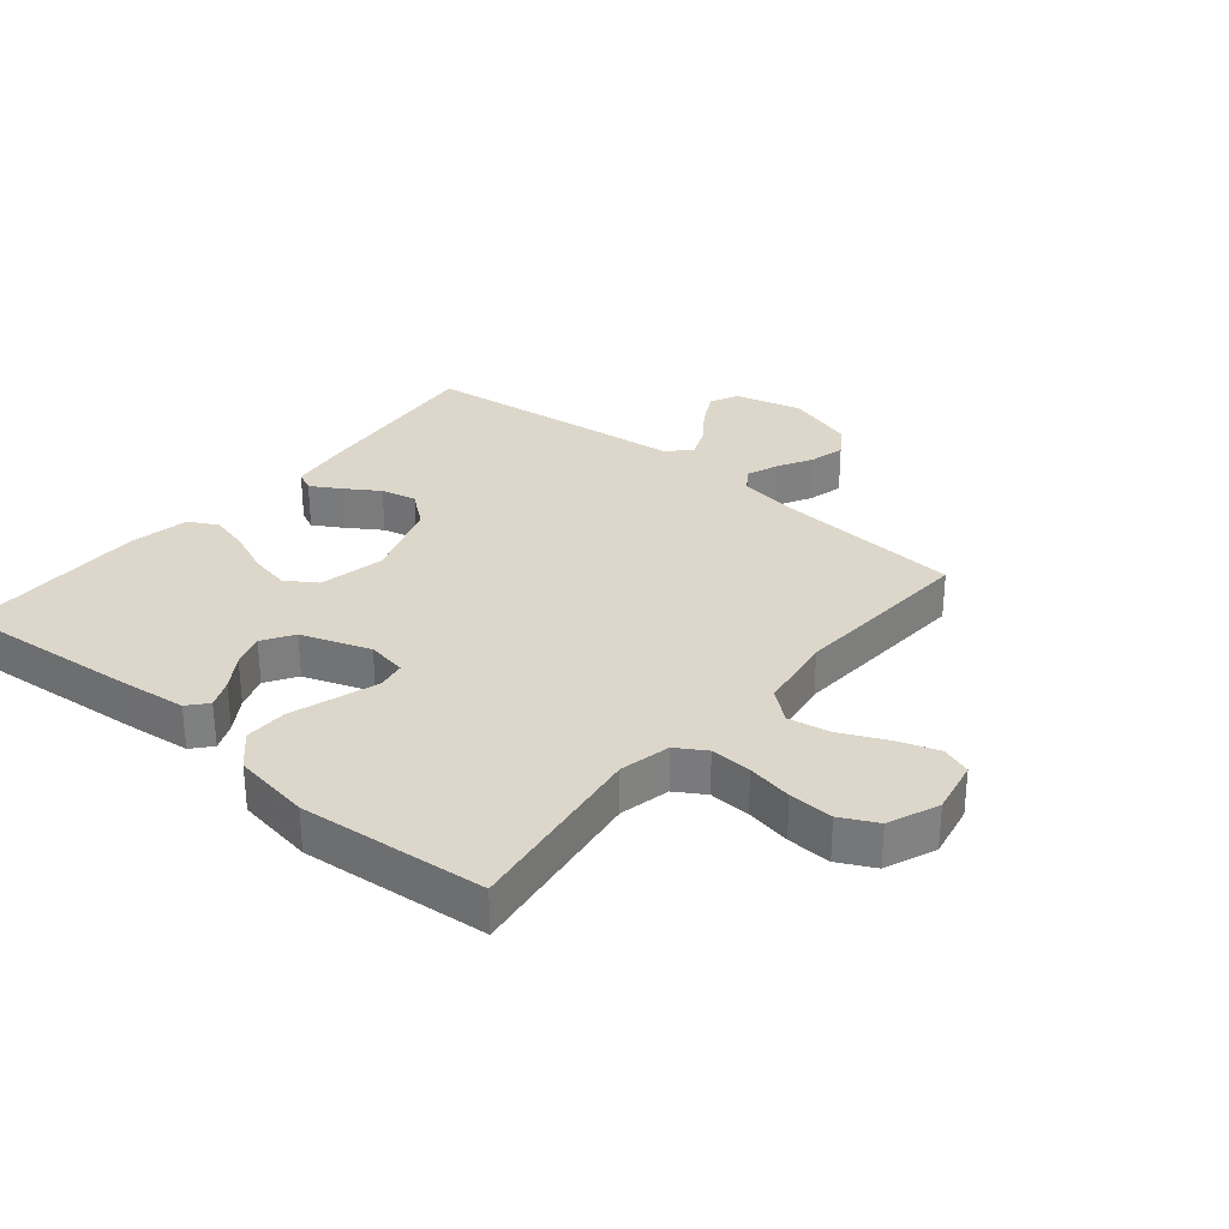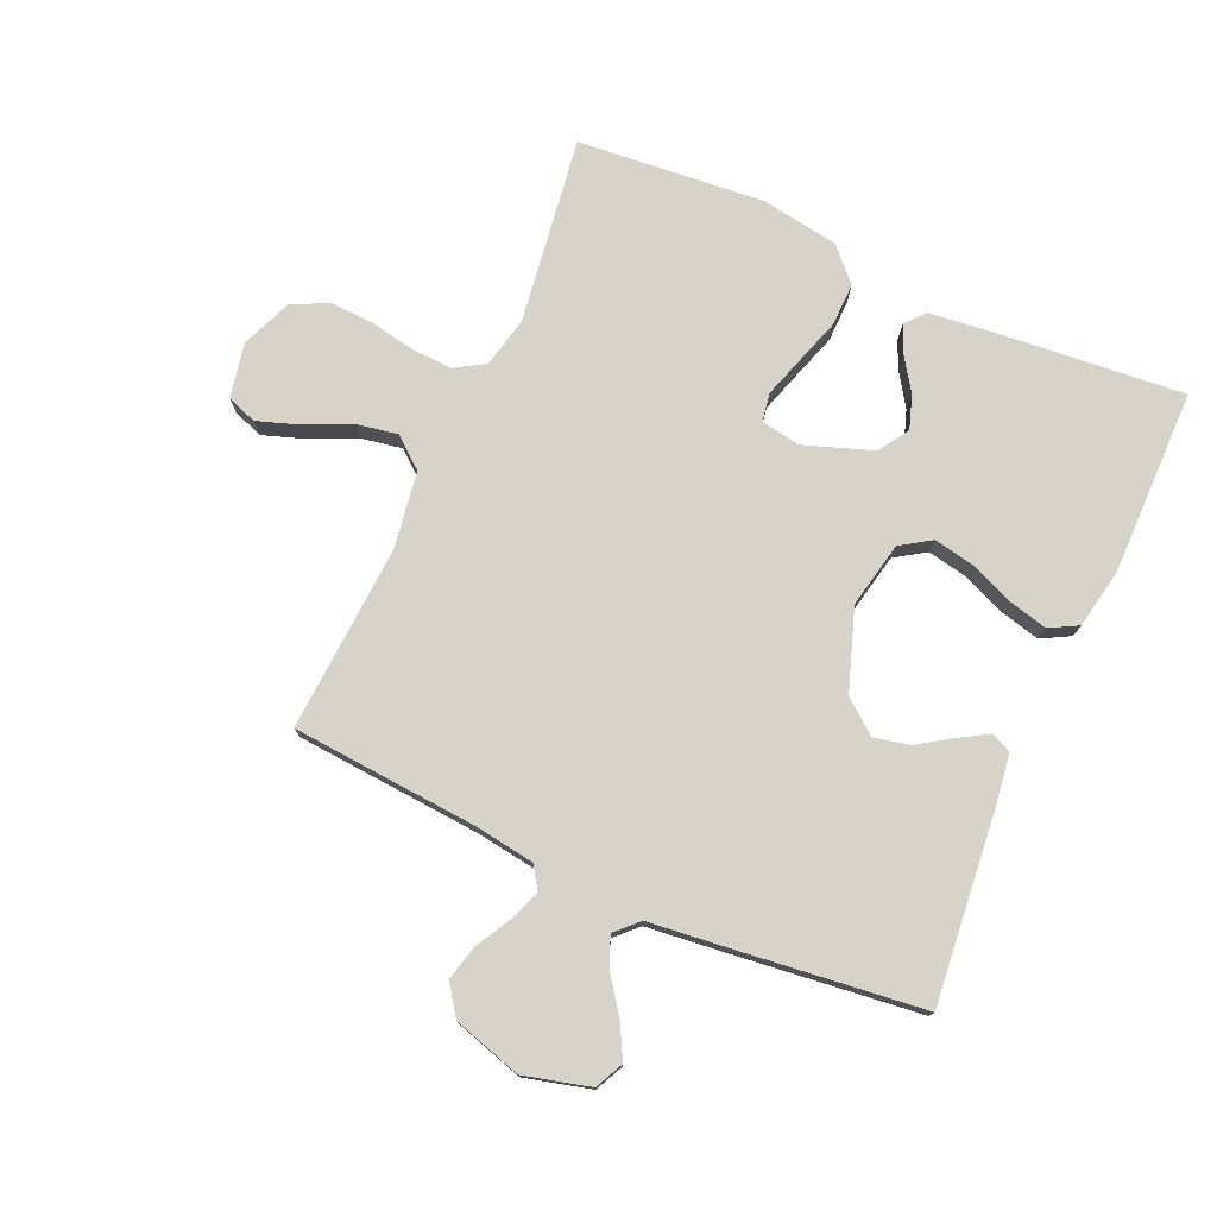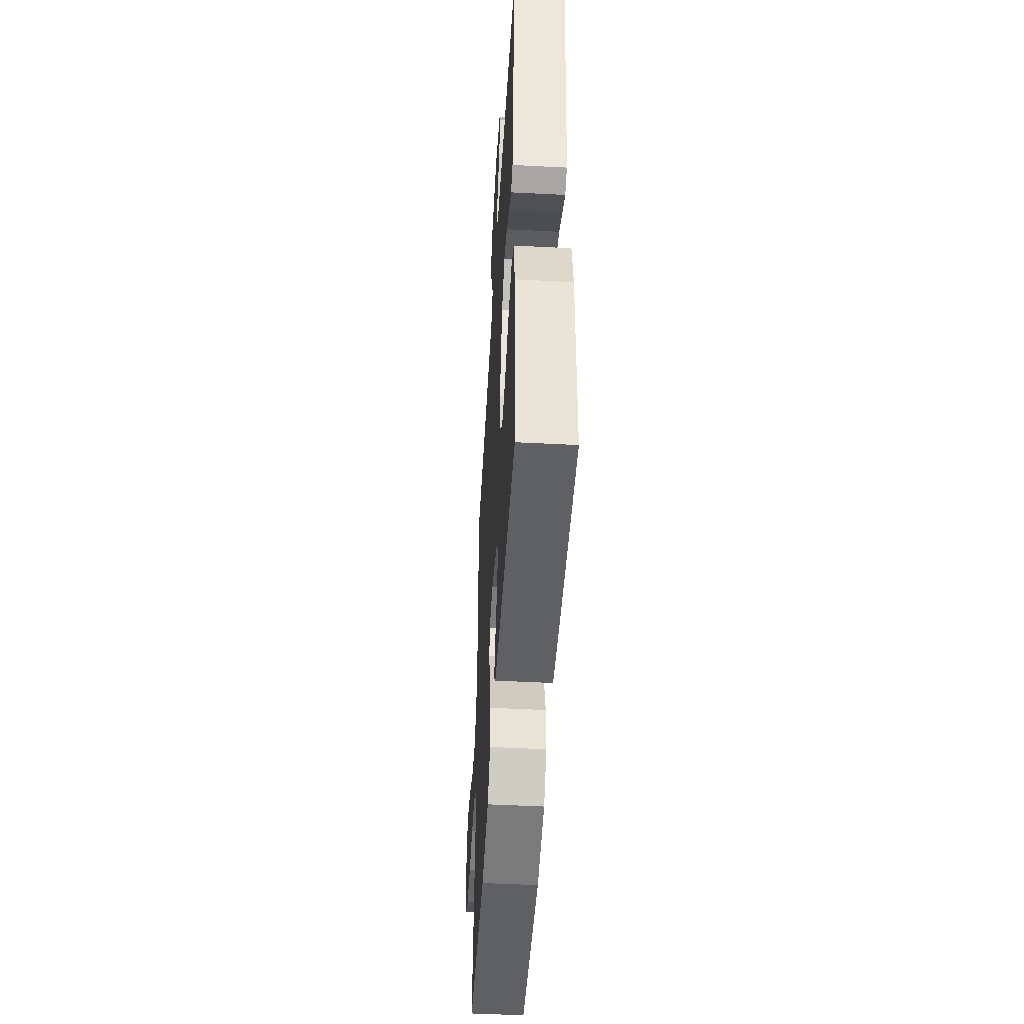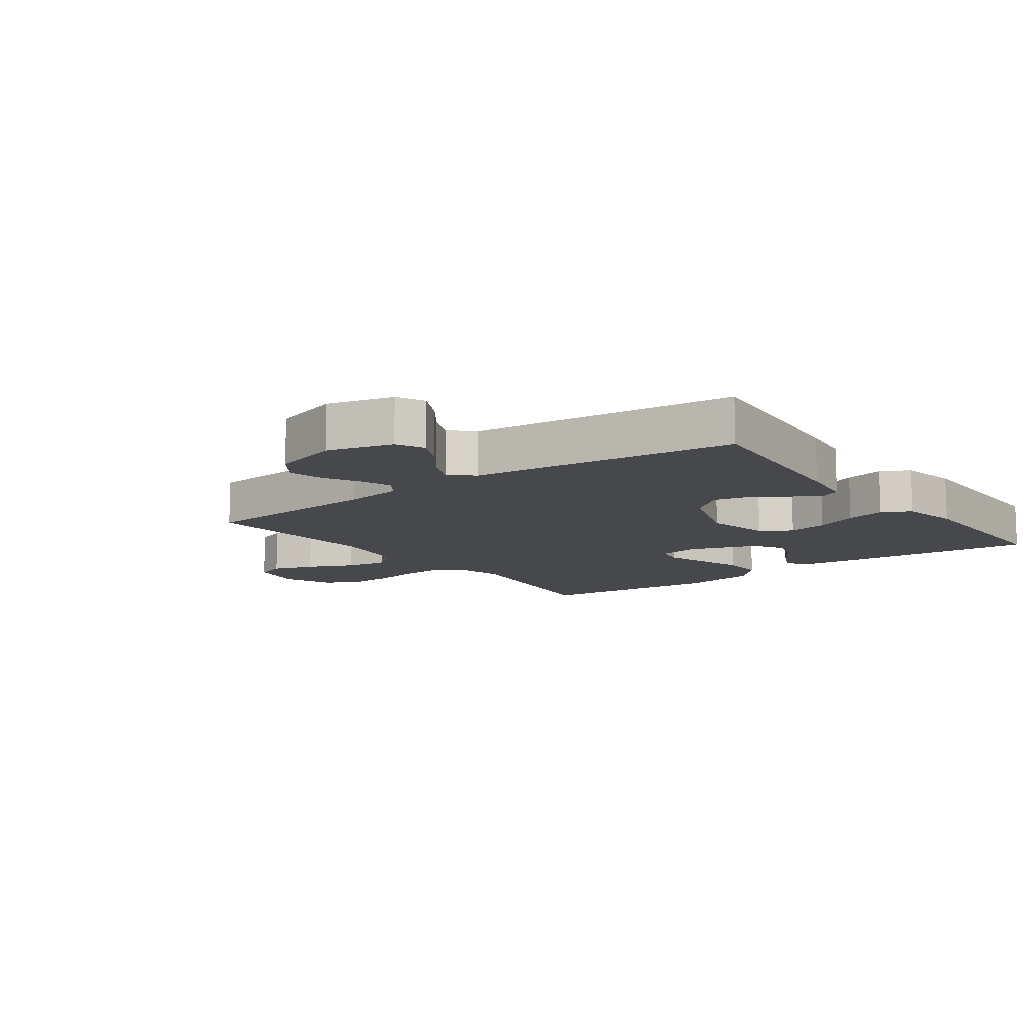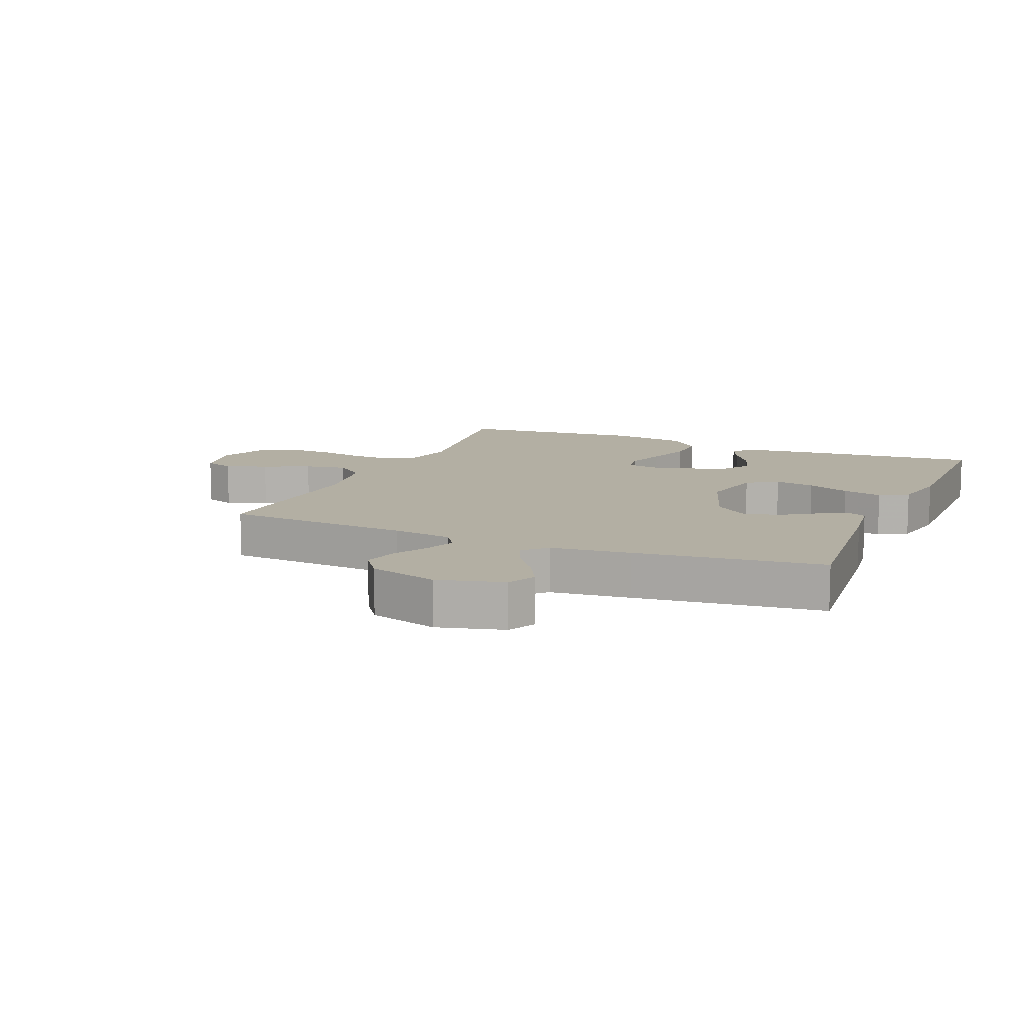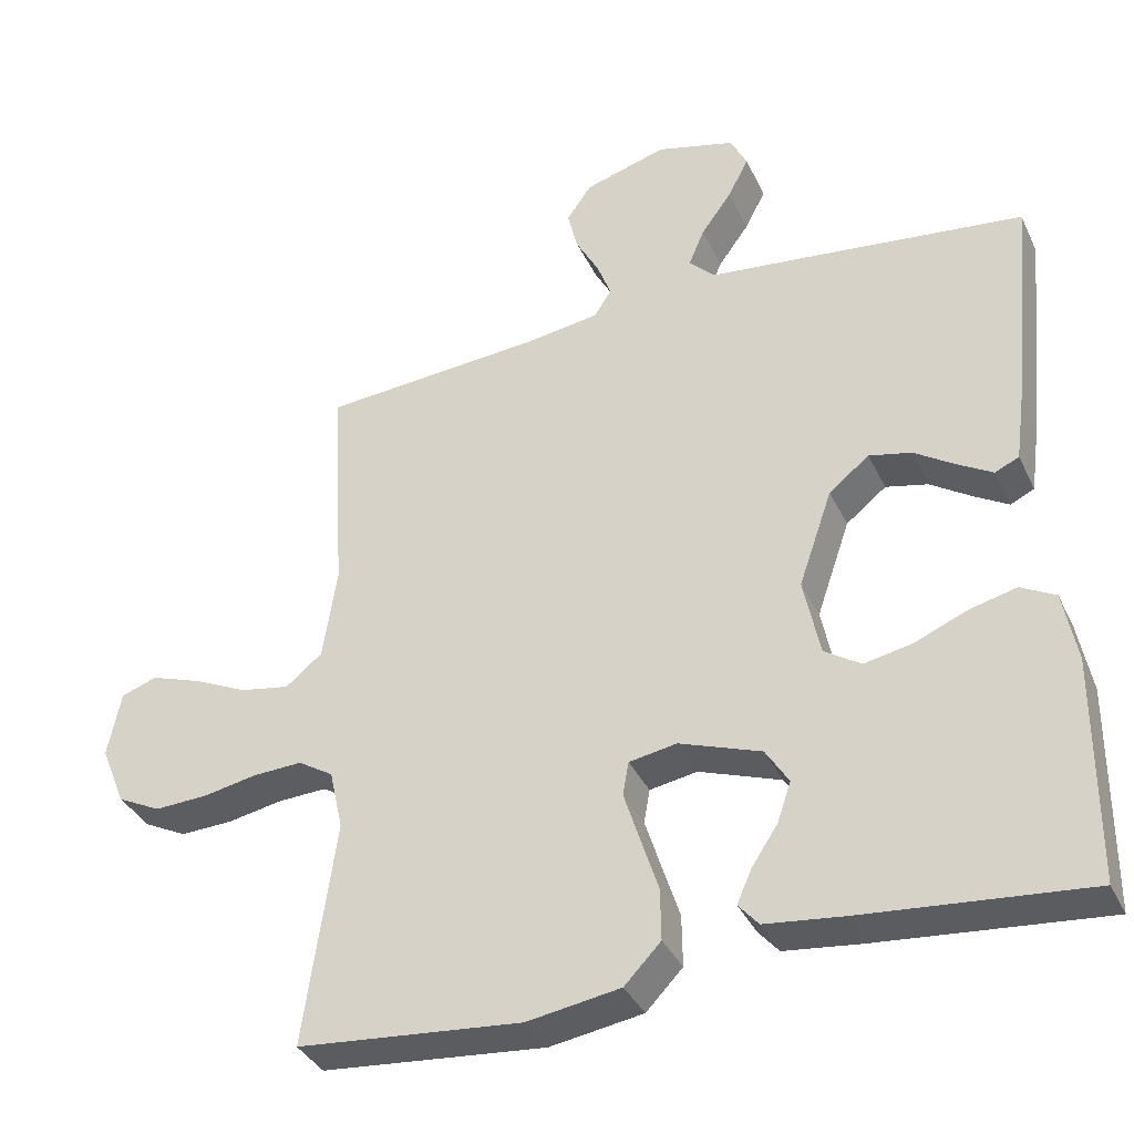
<metadata>
{"format":"obj","ext":"obj","renderer":"f3d","projection":"perspective","resolution":1024,"background":"white","views":[{"elev":30.5,"azim":-140.2,"up":"+Y"},{"elev":76.4,"azim":24.0,"up":"+Y"},{"elev":-49.0,"azim":86.7,"up":"+Z"},{"elev":-11.2,"azim":36.5,"up":"+Y"},{"elev":11.1,"azim":22.9,"up":"+Y"},{"elev":-36.3,"azim":23.0,"up":"+Z"}]}
</metadata>
<code>
v -0.5 0.07 -0.5
v -0.457 0.07 -0.2
v -0.475 0.07 -0.119
v -0.522 0.07 -0.09
v -0.588 0.07 -0.093
v -0.661 0.07 -0.107
v -0.732 0.07 -0.11
v -0.79 0.07 -0.081
v -0.823 0.07 0
v -0.805 0.07 0.088
v -0.757 0.07 0.105
v -0.69 0.07 0.082
v -0.617 0.07 0.048
v -0.55 0.07 0.036
v -0.501 0.07 0.076
v -0.482 0.07 0.2
v -0.5 0.07 0.5
v -0.2 0.07 0.523
v -0.104 0.07 0.537
v -0.08 0.07 0.573
v -0.099 0.07 0.623
v -0.13 0.07 0.68
v -0.144 0.07 0.736
v -0.11 0.07 0.784
v 0 0.07 0.817
v 0.106 0.07 0.789
v 0.128 0.07 0.744
v 0.1 0.07 0.69
v 0.059 0.07 0.634
v 0.038 0.07 0.584
v 0.073 0.07 0.549
v 0.2 0.07 0.535
v 0.5 0.07 0.5
v 0.47 0.07 0.2
v 0.458 0.07 0.112
v 0.426 0.07 0.097
v 0.38 0.07 0.124
v 0.325 0.07 0.16
v 0.268 0.07 0.173
v 0.214 0.07 0.13
v 0.169 0.07 0
v 0.191 0.07 -0.106
v 0.24 0.07 -0.138
v 0.305 0.07 -0.125
v 0.374 0.07 -0.096
v 0.438 0.07 -0.08
v 0.484 0.07 -0.105
v 0.502 0.07 -0.2
v 0.5 0.07 -0.5
v 0.2 0.07 -0.473
v 0.095 0.07 -0.461
v 0.068 0.07 -0.43
v 0.088 0.07 -0.385
v 0.123 0.07 -0.332
v 0.141 0.07 -0.279
v 0.11 0.07 -0.23
v 0 0.07 -0.191
v -0.064 0.07 -0.202
v -0.072 0.07 -0.247
v -0.051 0.07 -0.313
v -0.027 0.07 -0.387
v -0.026 0.07 -0.456
v -0.075 0.07 -0.507
v -0.2 0.07 -0.527
v -0.5 0 -0.5
v -0.457 0 -0.2
v -0.475 0 -0.119
v -0.522 0 -0.09
v -0.588 0 -0.093
v -0.661 0 -0.107
v -0.732 0 -0.11
v -0.79 0 -0.081
v -0.823 0 0
v -0.805 0 0.088
v -0.757 0 0.105
v -0.69 0 0.082
v -0.617 0 0.048
v -0.55 0 0.036
v -0.501 0 0.076
v -0.482 0 0.2
v -0.5 0 0.5
v -0.2 0 0.523
v -0.104 0 0.537
v -0.08 0 0.573
v -0.099 0 0.623
v -0.13 0 0.68
v -0.144 0 0.736
v -0.11 0 0.784
v 0 0 0.817
v 0.106 0 0.789
v 0.128 0 0.744
v 0.1 0 0.69
v 0.059 0 0.634
v 0.038 0 0.584
v 0.073 0 0.549
v 0.2 0 0.535
v 0.5 0 0.5
v 0.47 0 0.2
v 0.458 0 0.112
v 0.426 0 0.097
v 0.38 0 0.124
v 0.325 0 0.16
v 0.268 0 0.173
v 0.214 0 0.13
v 0.169 0 0
v 0.191 0 -0.106
v 0.24 0 -0.138
v 0.305 0 -0.125
v 0.374 0 -0.096
v 0.438 0 -0.08
v 0.484 0 -0.105
v 0.502 0 -0.2
v 0.5 0 -0.5
v 0.2 0 -0.473
v 0.095 0 -0.461
v 0.068 0 -0.43
v 0.088 0 -0.385
v 0.123 0 -0.332
v 0.141 0 -0.279
v 0.11 0 -0.23
v 0 0 -0.191
v -0.064 0 -0.202
v -0.072 0 -0.247
v -0.051 0 -0.313
v -0.027 0 -0.387
v -0.026 0 -0.456
v -0.075 0 -0.507
v -0.2 0 -0.527
f 64 1 2
f 63 64 2
f 62 63 2
f 61 62 2
f 60 61 2
f 59 60 2 3
f 58 59 3 4
f 57 58 4
f 52 53 54
f 51 52 54
f 50 51 54
f 49 50 54
f 48 49 54
f 47 48 54
f 46 47 54
f 45 46 54
f 44 45 54
f 43 44 54 55
f 42 43 55 56
f 36 37 38
f 35 36 38
f 34 35 38
f 33 34 38
f 32 33 38
f 31 32 38
f 30 31 38 39
f 27 28 29
f 26 27 29
f 25 26 29
f 24 25 29
f 23 24 29
f 22 23 29
f 21 22 29
f 20 21 29 30
f 30 39 40
f 20 30 40
f 19 20 40
f 16 17 18
f 19 40 41
f 18 19 41
f 16 18 41
f 15 16 41
f 11 12 13
f 10 11 13
f 9 10 13
f 8 9 13
f 7 8 13
f 6 7 13
f 5 6 13
f 4 5 13 14
f 42 56 57
f 41 42 57
f 15 41 57
f 14 15 57
f 4 14 57
f 66 65 128
f 66 128 127
f 66 127 126
f 66 126 125
f 66 125 124
f 67 66 124 123
f 68 67 123 122
f 68 122 121
f 118 117 116
f 118 116 115
f 118 115 114
f 118 114 113
f 118 113 112
f 118 112 111
f 118 111 110
f 118 110 109
f 118 109 108
f 119 118 108 107
f 120 119 107 106
f 102 101 100
f 102 100 99
f 102 99 98
f 102 98 97
f 102 97 96
f 102 96 95
f 103 102 95 94
f 93 92 91
f 93 91 90
f 93 90 89
f 93 89 88
f 93 88 87
f 93 87 86
f 93 86 85
f 94 93 85 84
f 104 103 94
f 104 94 84
f 104 84 83
f 82 81 80
f 105 104 83
f 105 83 82
f 105 82 80
f 105 80 79
f 77 76 75
f 77 75 74
f 77 74 73
f 77 73 72
f 77 72 71
f 77 71 70
f 77 70 69
f 78 77 69 68
f 121 120 106
f 121 106 105
f 121 105 79
f 121 79 78
f 121 78 68
f 1 65 66 2
f 2 66 67 3
f 3 67 68 4
f 4 68 69 5
f 5 69 70 6
f 6 70 71 7
f 7 71 72 8
f 8 72 73 9
f 9 73 74 10
f 10 74 75 11
f 11 75 76 12
f 12 76 77 13
f 13 77 78 14
f 14 78 79 15
f 15 79 80 16
f 16 80 81 17
f 17 81 82 18
f 18 82 83 19
f 19 83 84 20
f 20 84 85 21
f 21 85 86 22
f 22 86 87 23
f 23 87 88 24
f 24 88 89 25
f 25 89 90 26
f 26 90 91 27
f 27 91 92 28
f 28 92 93 29
f 29 93 94 30
f 30 94 95 31
f 31 95 96 32
f 32 96 97 33
f 33 97 98 34
f 34 98 99 35
f 35 99 100 36
f 36 100 101 37
f 37 101 102 38
f 38 102 103 39
f 39 103 104 40
f 40 104 105 41
f 41 105 106 42
f 42 106 107 43
f 43 107 108 44
f 44 108 109 45
f 45 109 110 46
f 46 110 111 47
f 47 111 112 48
f 48 112 113 49
f 49 113 114 50
f 50 114 115 51
f 51 115 116 52
f 52 116 117 53
f 53 117 118 54
f 54 118 119 55
f 55 119 120 56
f 56 120 121 57
f 57 121 122 58
f 58 122 123 59
f 59 123 124 60
f 60 124 125 61
f 61 125 126 62
f 62 126 127 63
f 63 127 128 64
f 64 128 65 1

</code>
